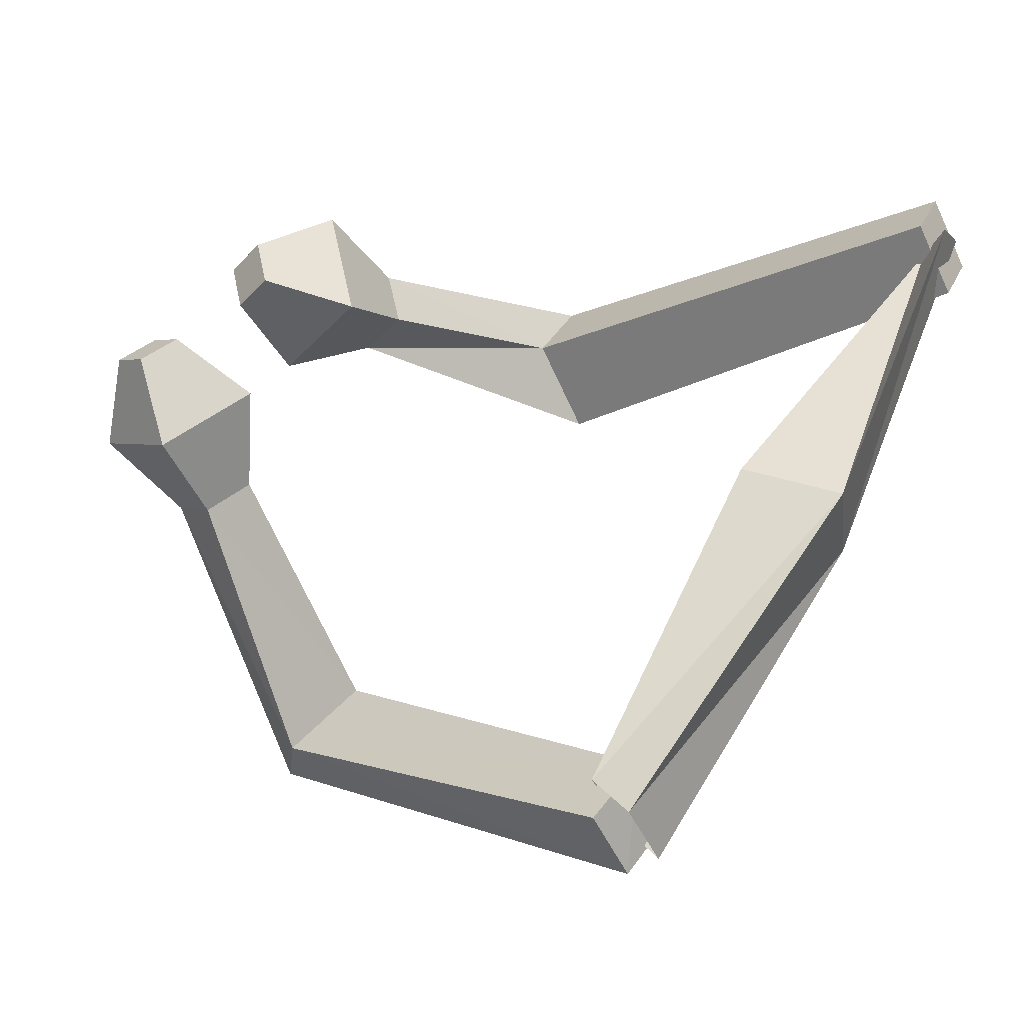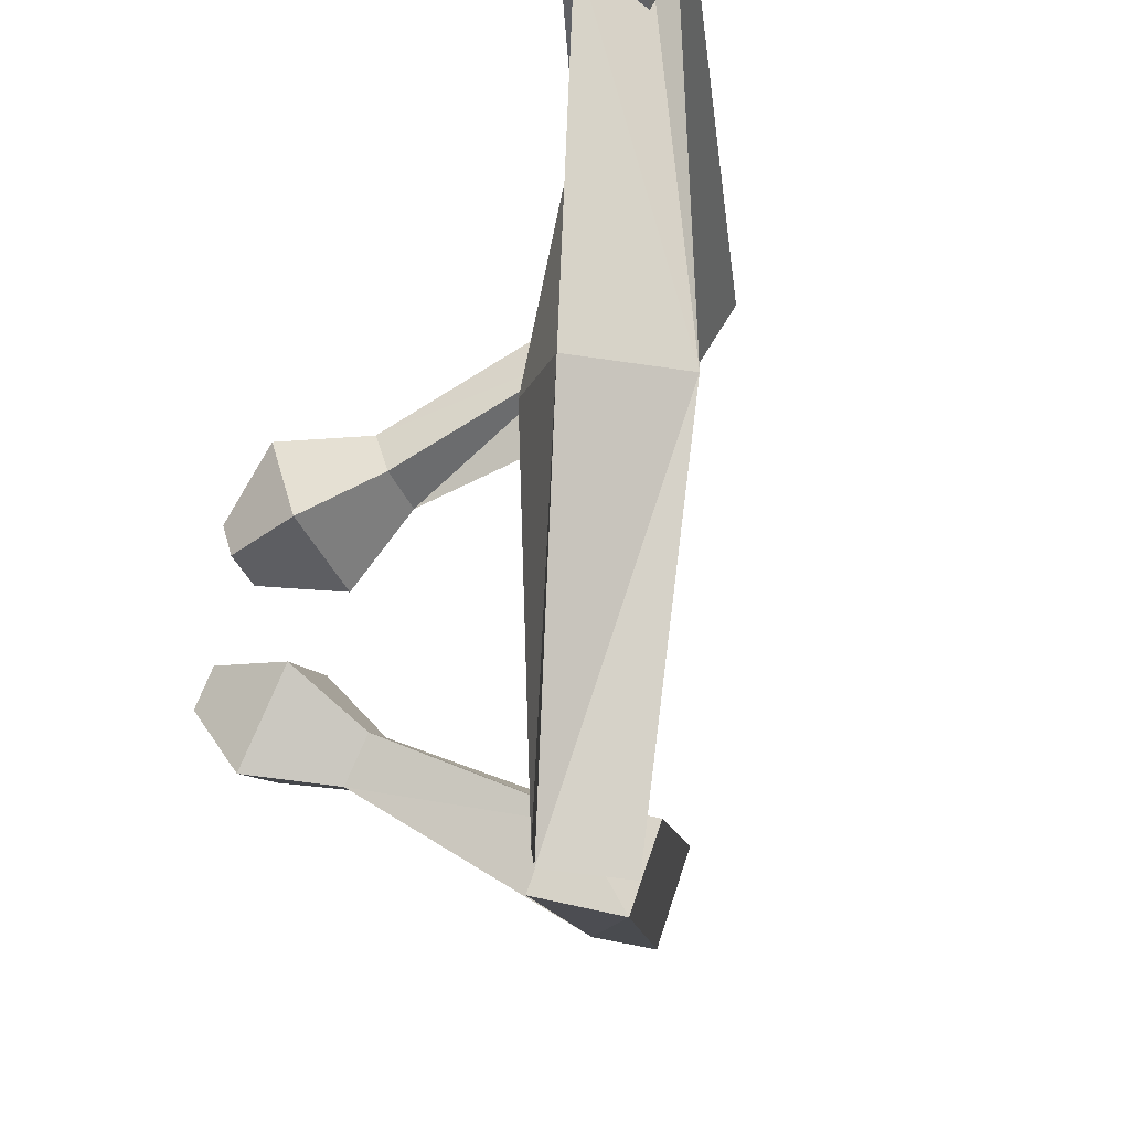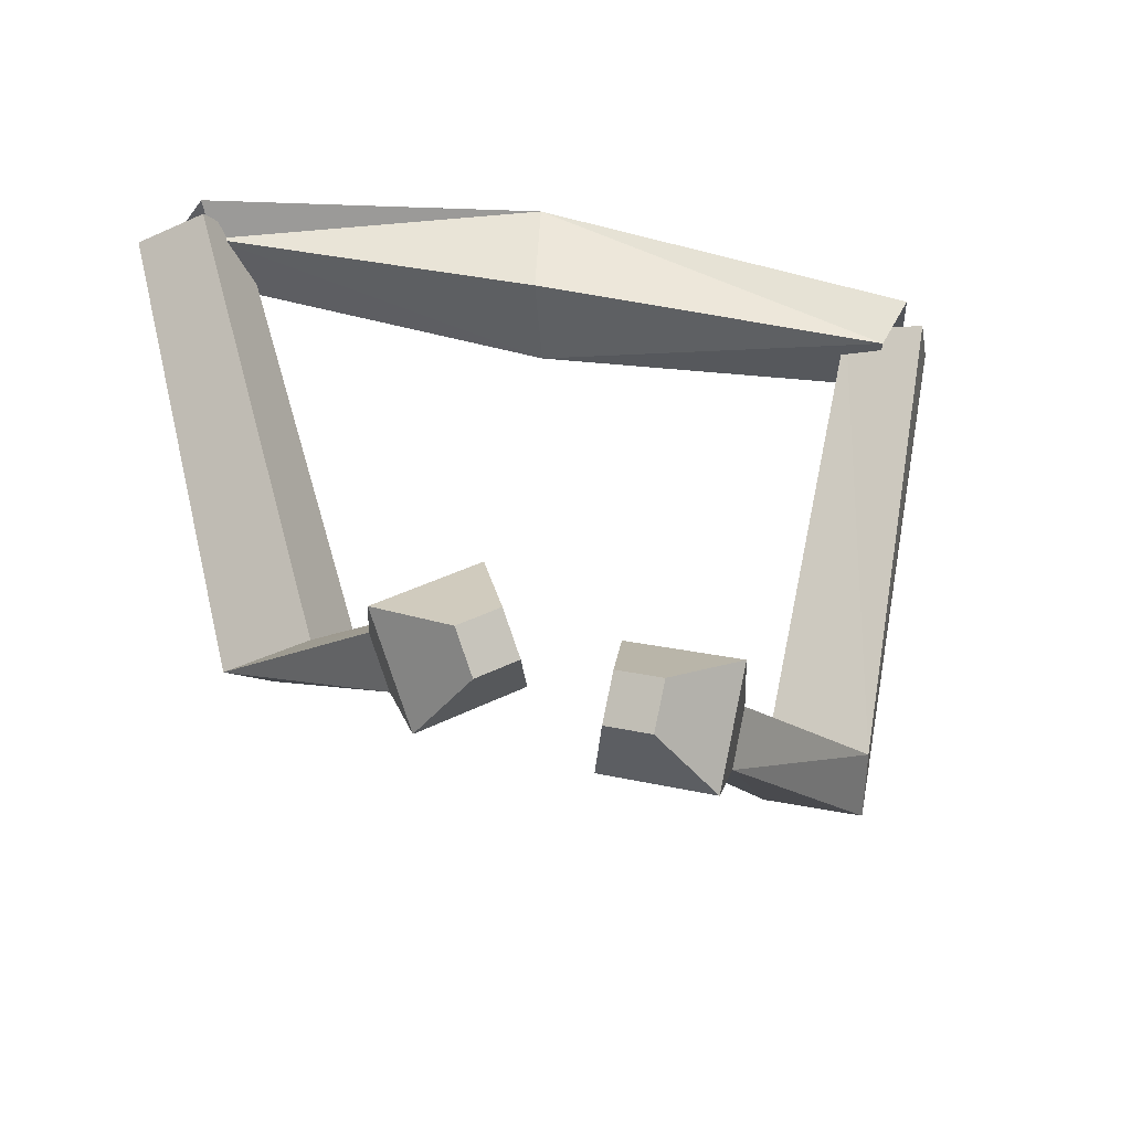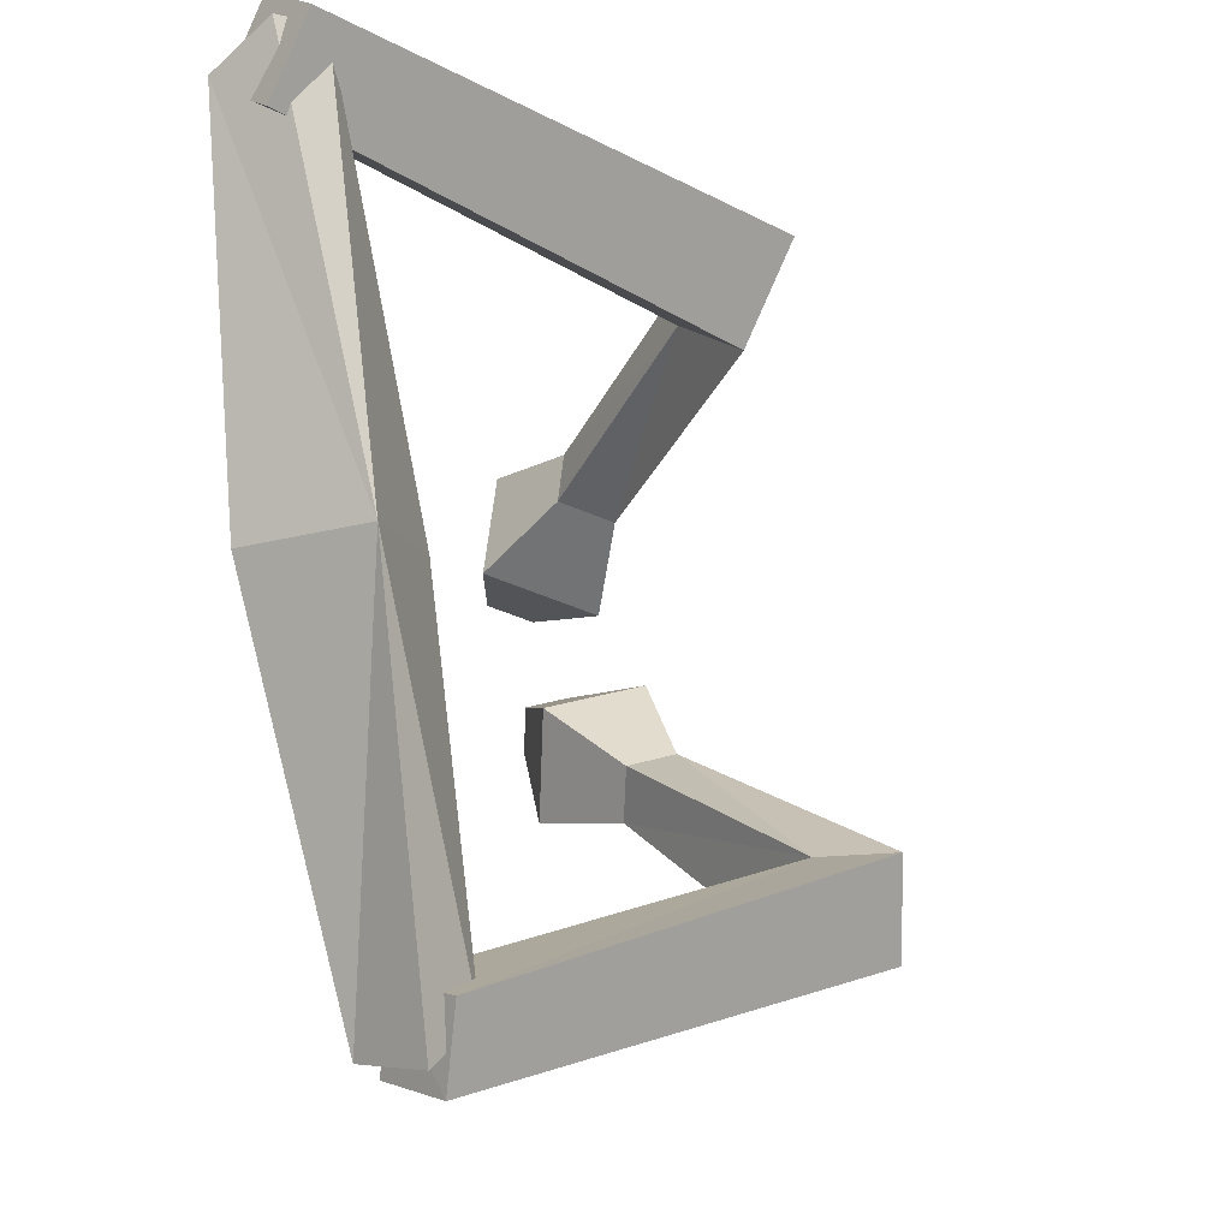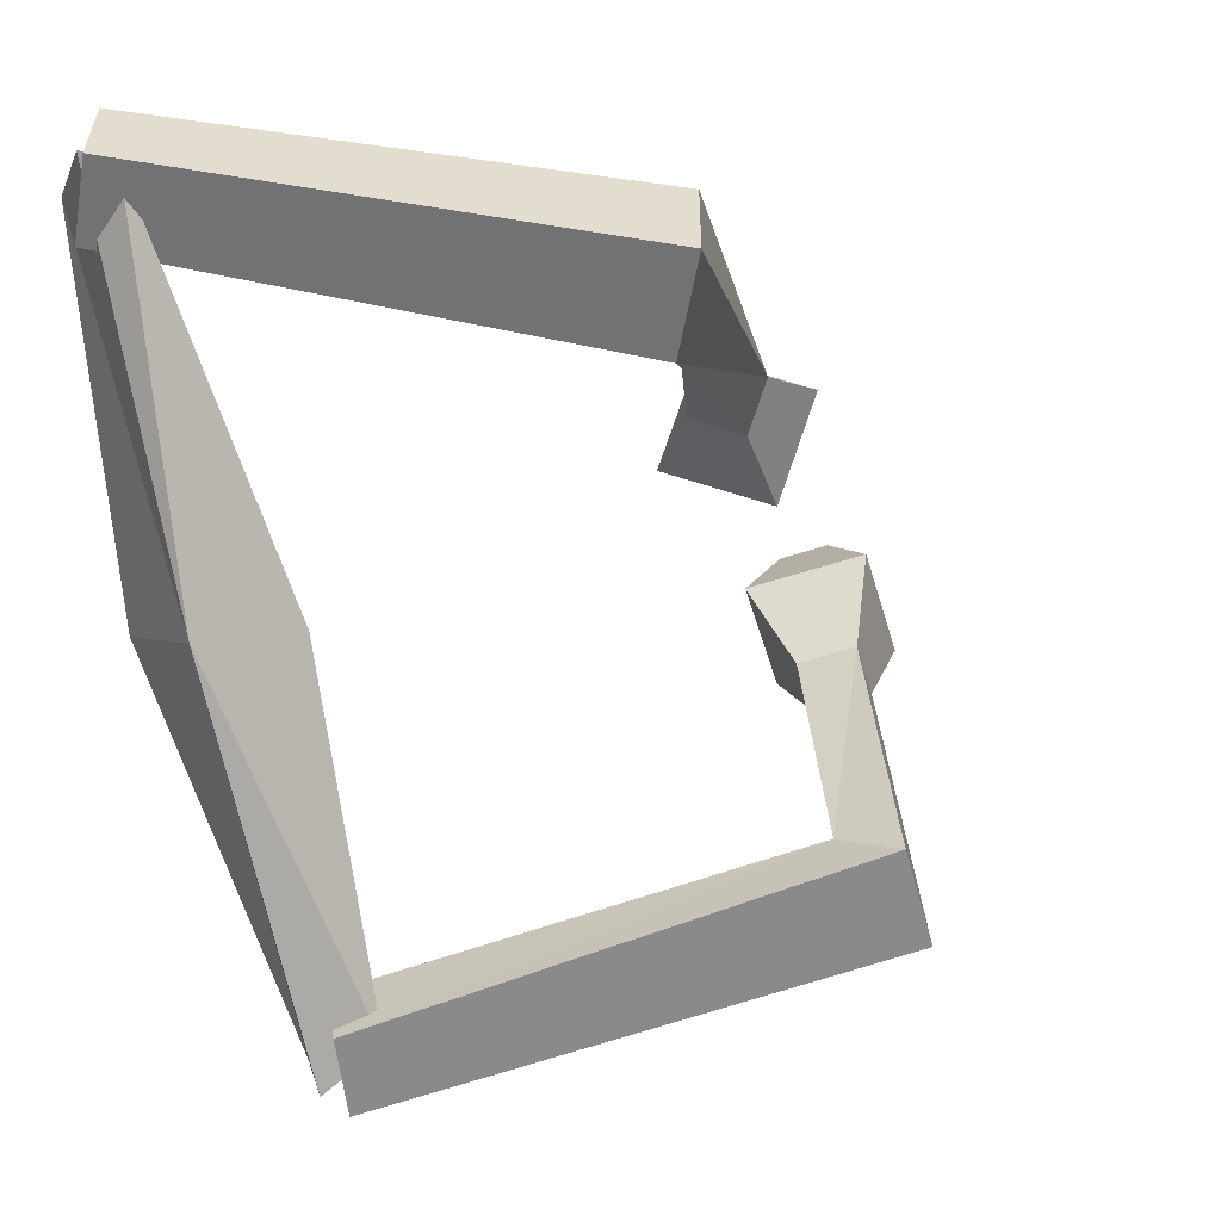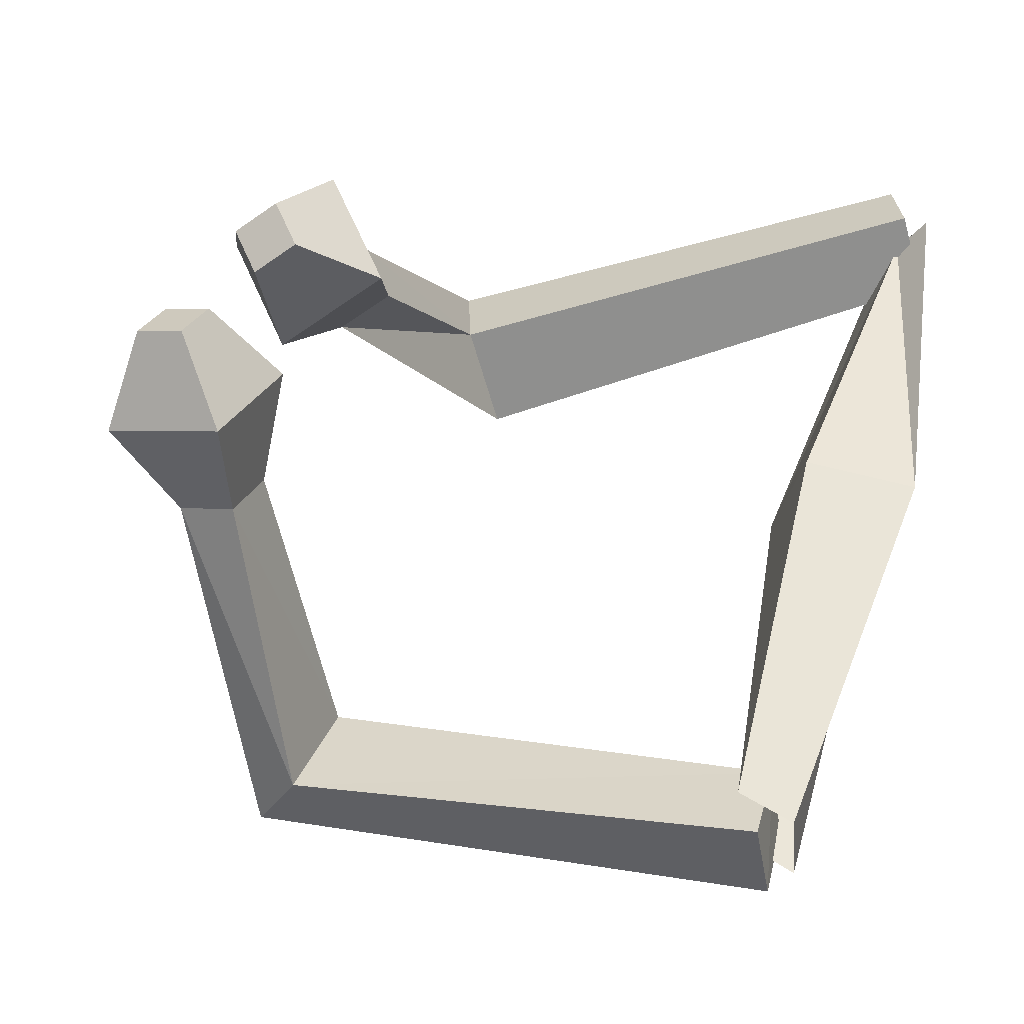
<metadata>
{"format":"obj","ext":"obj","renderer":"f3d","projection":"perspective","resolution":1024,"background":"white","views":[{"elev":58.1,"azim":-165.4,"up":"+Y"},{"elev":-26.2,"azim":-118.6,"up":"+Z"},{"elev":40.4,"azim":83.5,"up":"+Y"},{"elev":-12.9,"azim":-74.1,"up":"+Z"},{"elev":7.4,"azim":-38.5,"up":"+Z"},{"elev":-35.7,"azim":159.2,"up":"+Z"}]}
</metadata>
<code>
o Cube
v 0.6021 -0.08578 -1.972
v 0.7739 0.01257 -2.435
v 0.3548 -0.3809 -2.425
v 0.6573 -0.5268 -2.175
v 0.3554 -0.5108 -2.087
v 0.5148 -0.4115 -2.555
v 0.5735 0.07194 -2.371
v 0.8454 -0.05366 -2.164
v 4.415 0.199 0.1214
v 4.204 0.3939 0.03605
v 4.358 0.4499 -0.2148
v 4.568 0.2549 -0.1295
v 2.8 -2.159 -1.148
v 2.738 -1.68 -1.164
v 3.018 -1.604 -1.737
v 3.081 -2.083 -1.722
v 4.204 -0.363 0.1303
v 4.063 0.2576 -0.701
v 3.684 0.1191 -0.08065
v 4.584 -0.2245 -0.4901
v 3.623 -0.4043 -0.461
v 4.062 -0.572 -0.6608
v 3.877 -0.6396 -0.358
v 3.808 -0.3367 -0.7638
v -0.6806 0.1082 1.932
v -0.3943 0.4625 2.164
v -0.6638 0.1021 2.4
v -0.5685 -0.1422 2.347
v -0.7521 -0.1276 2.38
v -0.4658 0.2267 2.612
v -0.5587 0.4661 2.176
v -0.4632 0.2217 2.123
v 0.3427 -0.3538 0.003799
v -0.3495 -0.3495 -0.000446
v 0.4017 0.2697 0.05573
v -0.2608 0.4059 -0.0565
v 4.067 0.2756 0.7651
v 3.931 0.2637 0.4986
v 3.758 0.4951 0.5765
v 3.894 0.507 0.843
v 1.65 -1.869 1.924
v 1.741 -1.57 1.357
v 2.103 -1.122 1.651
v 2.013 -1.42 2.218
v 3.947 -0.2108 1.096
v 3.183 0.3322 0.629
v 3.611 -0.2401 0.4363
v 3.519 0.3615 1.288
v 3.186 -0.461 0.8755
v 3.141 -0.1673 1.291
v 3.35 -0.4467 1.197
v 2.977 -0.1817 0.9695
f 34 3 4
f 8 7 36
f 34 36 7
f 33 4 8
f 6 5 1
f 12 11 10
f 17 9 10
f 20 18 11
f 20 12 9
f 19 10 11
f 1 14 15
f 5 6 16
f 6 2 15
f 5 13 14
f 21 19 18
f 23 22 20
f 22 24 18
f 23 17 19
f 14 13 23
f 15 24 22
f 13 16 22
f 14 21 24
f 28 27 34
f 36 31 32
f 34 27 31
f 32 28 33
f 30 26 25
f 40 37 38
f 38 37 45
f 48 40 39
f 37 40 48
f 39 38 47
f 43 42 25
f 41 44 30
f 30 44 43
f 42 41 29
f 52 46 47
f 51 45 48
f 50 48 46
f 47 45 51
f 42 49 51
f 50 52 43
f 51 50 44
f 43 52 49
f 33 34 4
f 35 8 36
f 3 34 7
f 35 33 8
f 2 6 1
f 9 12 10
f 19 17 10
f 12 20 11
f 17 20 9
f 18 19 11
f 2 1 15
f 13 5 16
f 16 6 15
f 1 5 14
f 24 21 18
f 17 23 20
f 20 22 18
f 21 23 19
f 21 14 23
f 16 15 22
f 23 13 22
f 15 14 24
f 33 28 34
f 35 36 32
f 36 34 31
f 35 32 33
f 29 30 25
f 39 40 38
f 47 38 45
f 46 48 39
f 45 37 48
f 46 39 47
f 26 43 25
f 29 41 30
f 26 30 43
f 25 42 29
f 49 52 47
f 50 51 48
f 52 50 46
f 49 47 51
f 41 42 51
f 44 50 43
f 41 51 44
f 42 43 49

</code>
